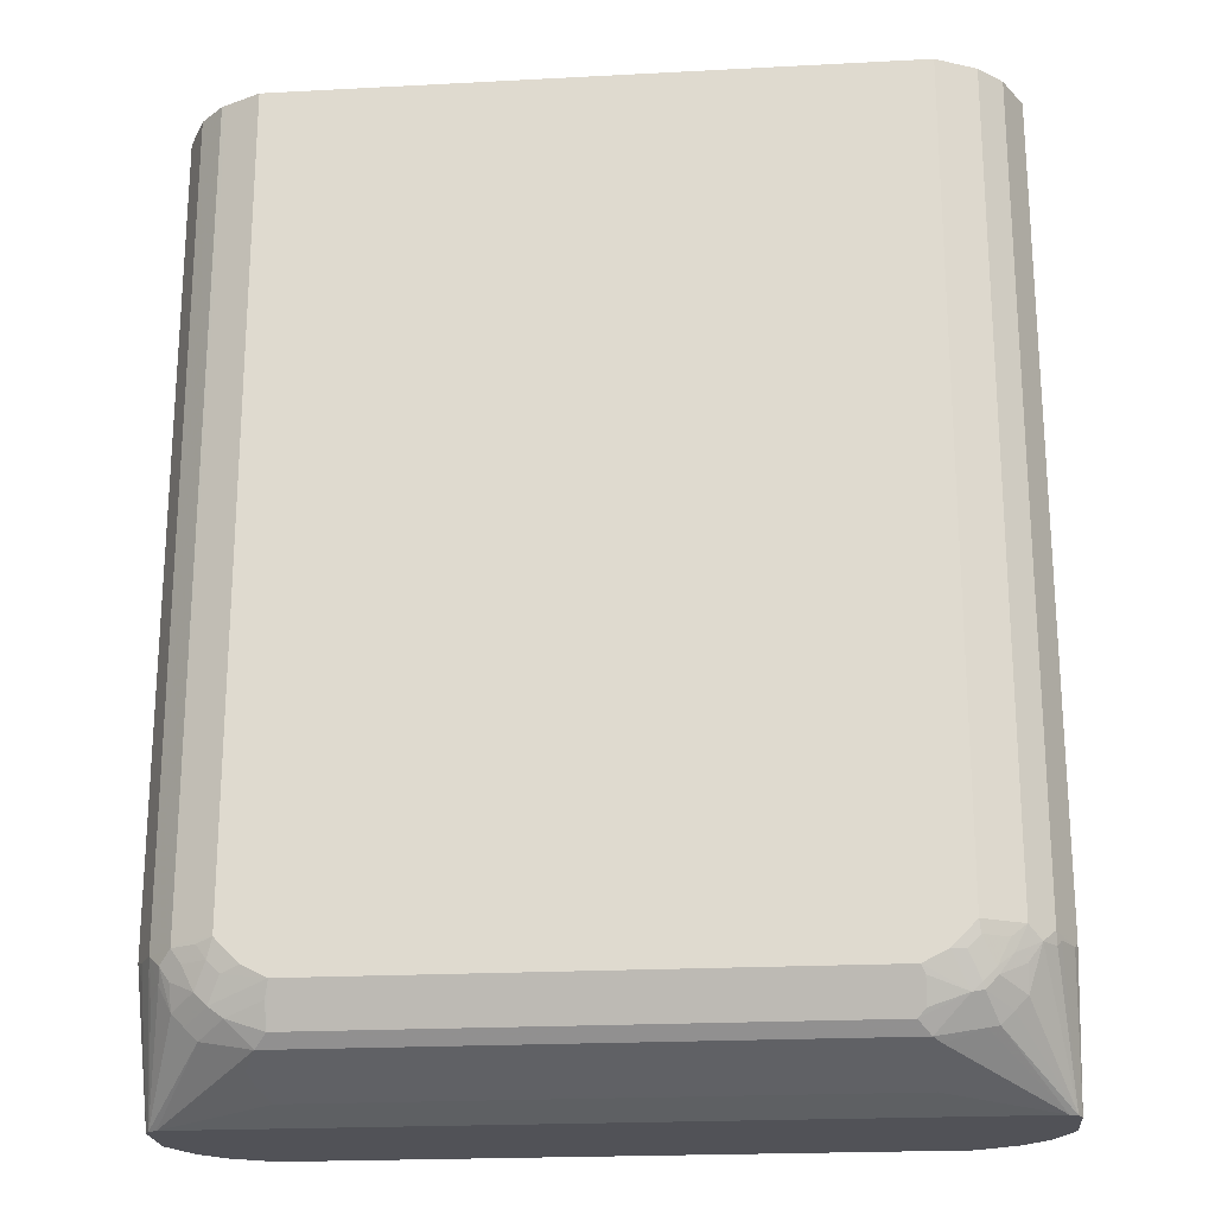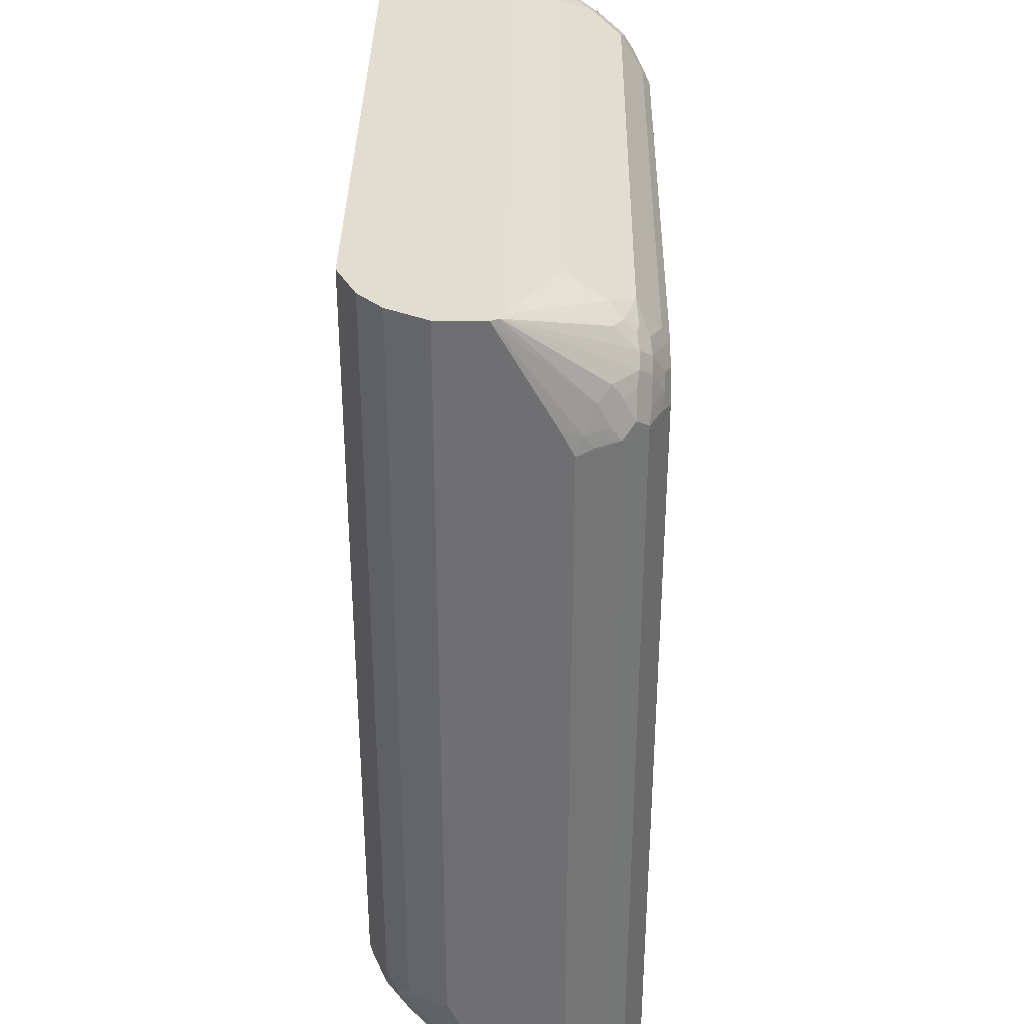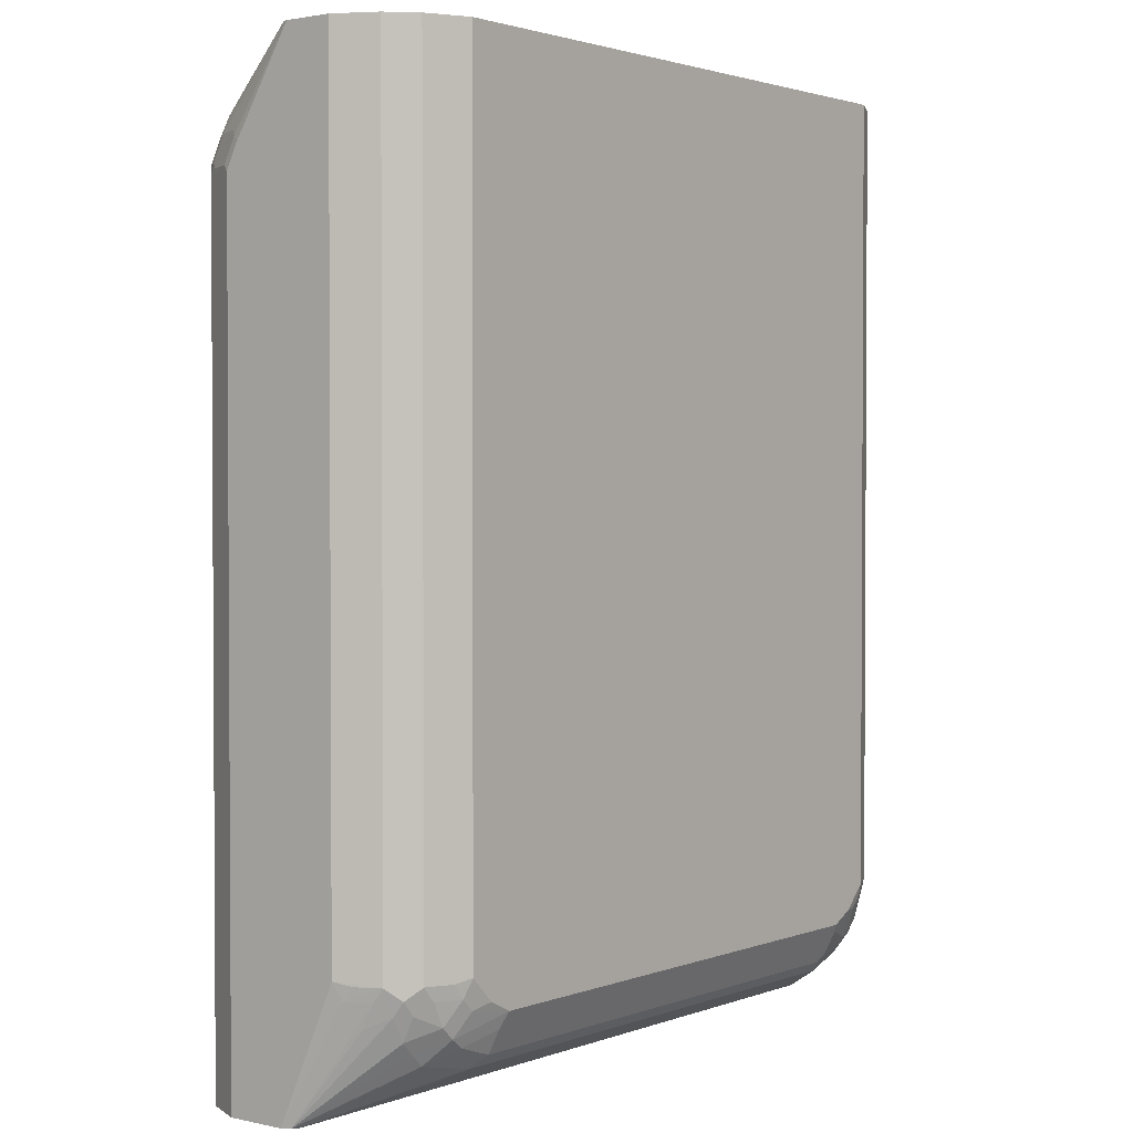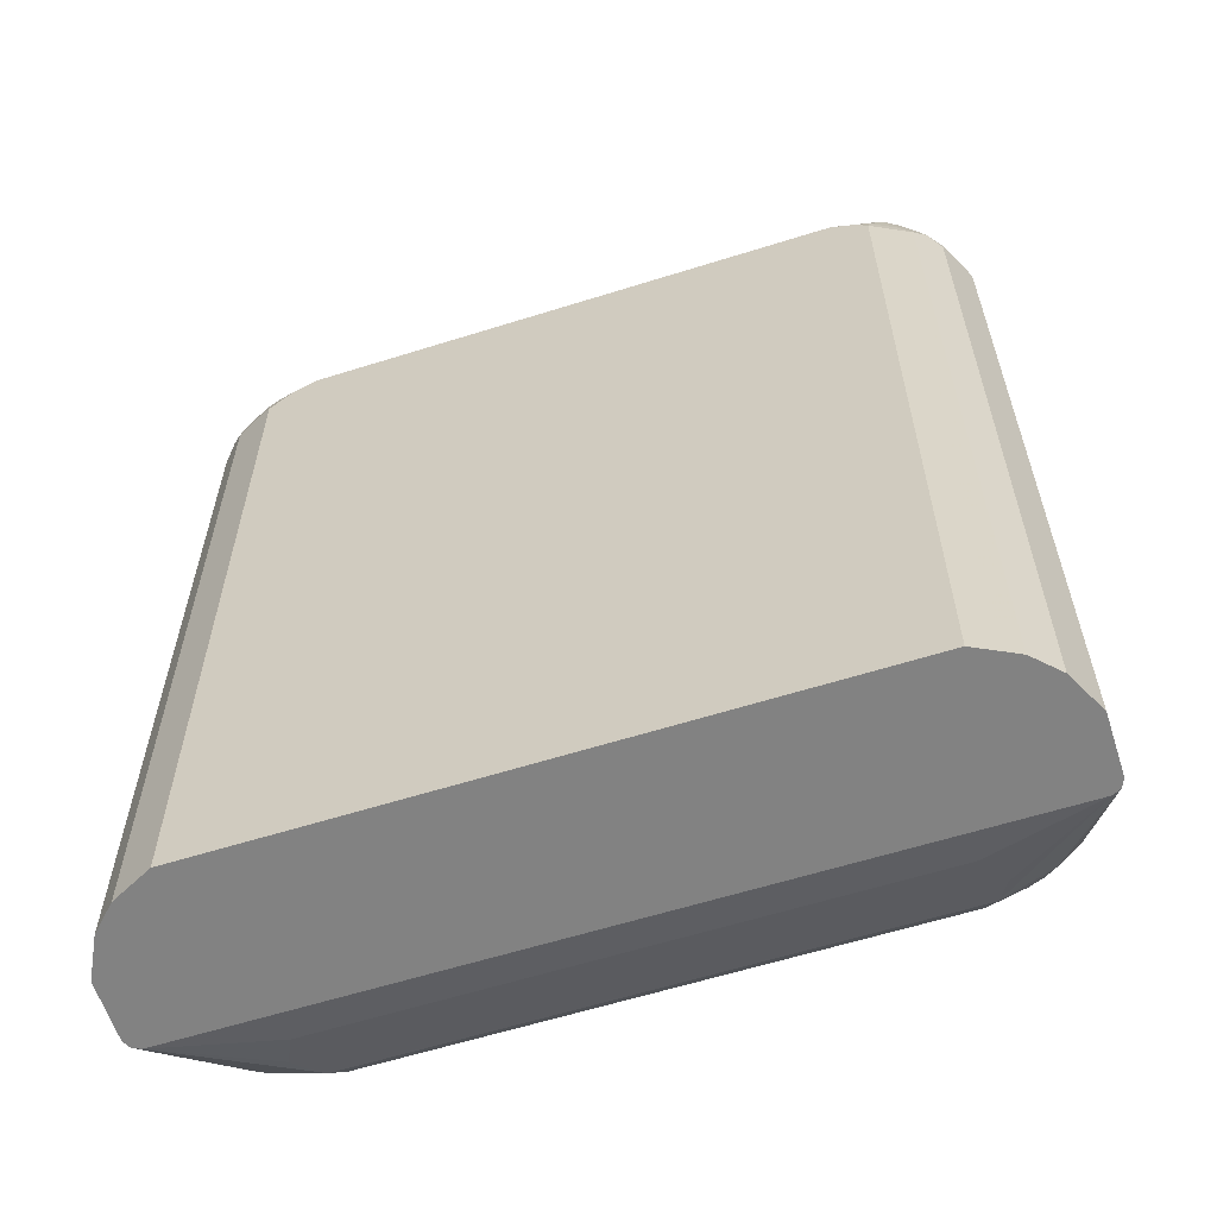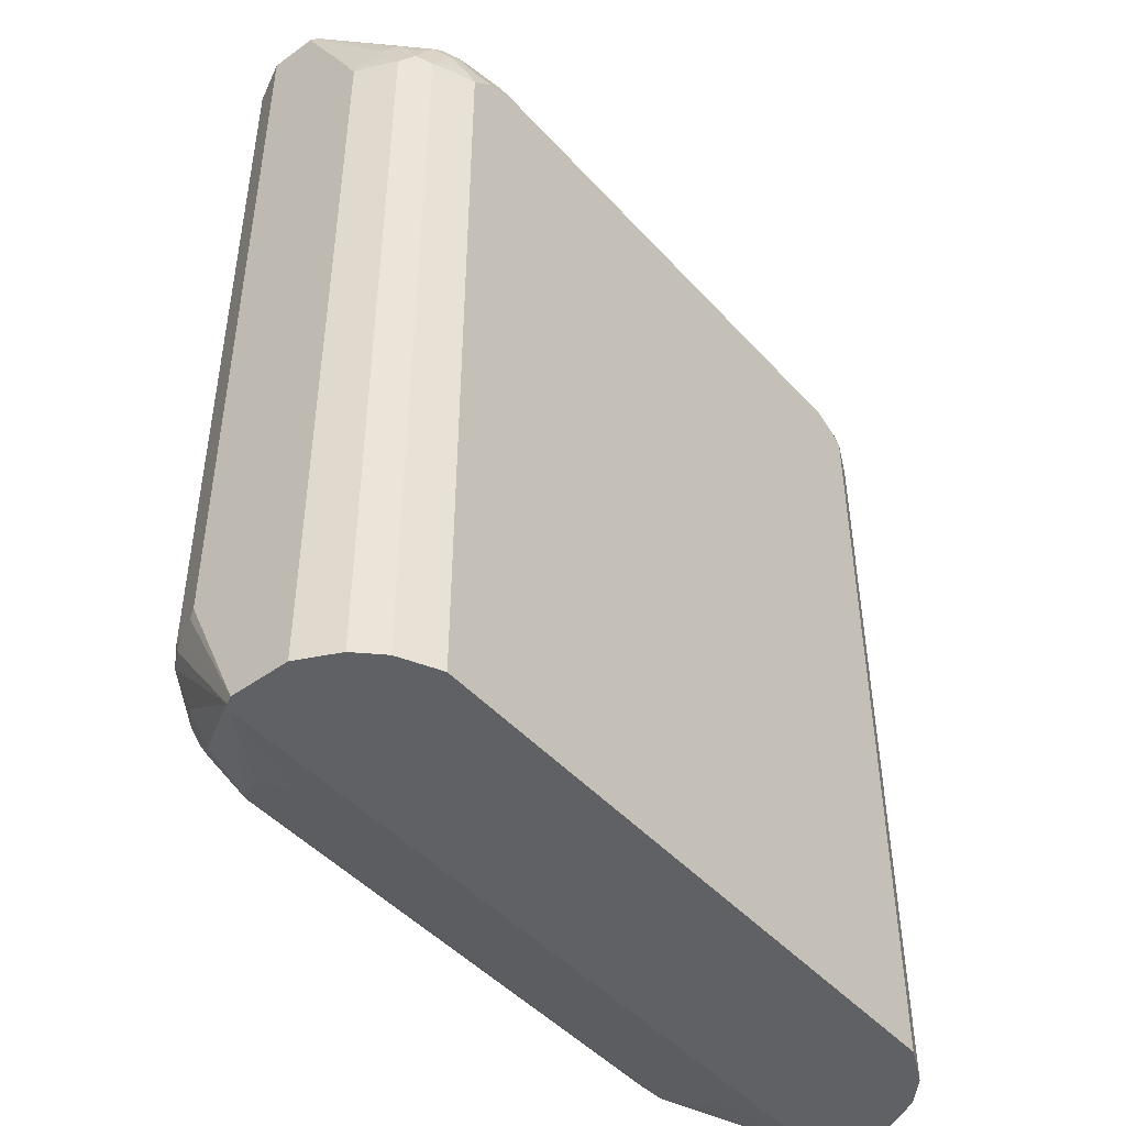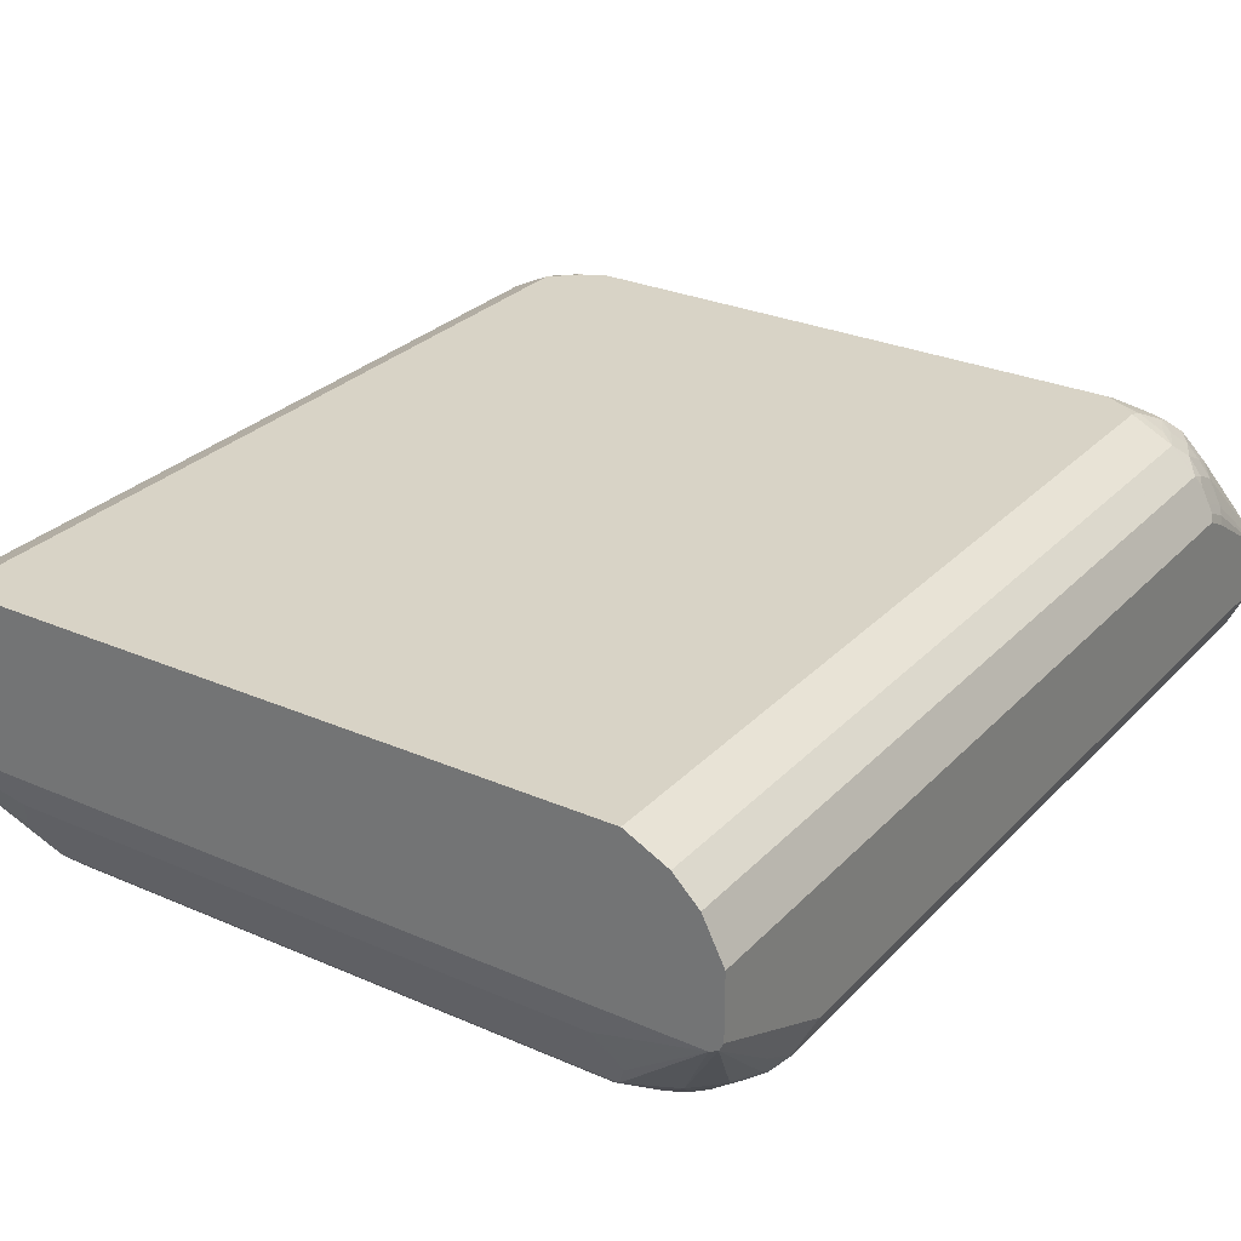
<metadata>
{"format":"obj","ext":"obj","renderer":"f3d","projection":"perspective","resolution":1024,"background":"white","views":[{"elev":-21.6,"azim":5.3,"up":"+Z"},{"elev":35.2,"azim":90.9,"up":"+Z"},{"elev":2.0,"azim":-52.0,"up":"+Z"},{"elev":-60.7,"azim":-162.2,"up":"+Z"},{"elev":-46.5,"azim":129.4,"up":"+Z"},{"elev":28.1,"azim":-146.4,"up":"+Y"}]}
</metadata>
<code>
v 0.3395 -0.01027 0.4017
v 0.336 -0.003408 0.4017
v 0.3395 -0.05143 0.4017
v 0.3395 0.04114 0.3086
v 0.3343 0.05658 0.3035
v 0.324 0.06685 0.324
v 0.2829 0.09772 0.3446
v 0.2829 0.08744 0.3549
v 0.2829 0.07715 0.3652
v 0.2709 0.08573 0.3635
v 0.3292 0 0.4017
v 0.3138 0.07715 0.3343
v 0.3035 0.08744 0.3343
v 0.2932 0.09772 0.3343
v 0.3224 -0.08573 0.4017
v 0.3395 -0.05143 -0.288
v 0.3395 0.05143 0.2881
v 0.3326 0.06514 0.2914
v 0.3224 0.08573 0.2914
v 0.324 0.07715 0.3035
v 0.3224 0.07543 0.3121
v 0.2692 0.1046 0.3412
v 0.2709 0.096 0.3532
v 0.2726 0.108 0.3343
v 0.24 0.096 0.3635
v 0.2606 0.07543 0.3738
v 0.2623 0.09772 0.3549
v -0.3292 0 0.4017
v 0.2572 0.06173 0.3806
v 0.2469 0.04114 0.3909
v 0.3138 0.08744 0.3137
v 0.3121 0.096 0.3018
v 0.3121 0.08573 0.3223
v 0.3018 0.096 0.3223
v 0.2932 0.108 0.3035
v 0.2829 0.108 0.324
v 0.3018 -0.1063 0.4017
v 0.3224 -0.08573 -0.288
v 0.3369 -0.05658 -0.2931
v 0.3395 0 -0.4026
v 0.3395 0.05143 -0.4026
v 0.3018 0.1063 0.2914
v 0.3224 0.08573 -0.4026
v 0.2606 0.1063 0.3429
v 0.2726 0.1183 0.3035
v 0.2623 0.1183 0.3137
v 0.2263 0.1235 0.3189
v 0.2297 0.1166 0.3326
v -0.2435 0.096 0.3635
v -0.264 0.07543 0.3738
v -0.3357 -0.003239 0.4017
v -0.2572 0.04114 0.3909
v -0.2606 0.048 0.3875
v -0.2675 0.06173 0.3806
v -0.2709 0.06857 0.3772
v -0.2803 0.06685 0.3754
v 0.2435 0.048 0.3875
v 0.2881 -0.1132 0.4017
v 0.3018 -0.1063 -0.288
v 0.3121 -0.096 -0.2983
v 0.3228 -0.0823 -0.2983
v 0.3266 -0.07715 -0.2931
v 0.336 -0.00684 -0.4026
v 0.2881 0.1132 0.2881
v 0.2811 0.1166 0.2914
v 0.3018 0.1063 -0.4026
v 0.2675 0.1235 0.2881
v 0.2469 0.1235 0.3086
v -0.2366 0.1235 0.3189
v -0.2332 0.1166 0.3326
v -0.2606 0.09943 0.3566
v -0.2743 0.08573 0.3635
v -0.336 -0.003408 0.4017
v -0.2811 0.07886 0.3669
v -0.2906 0.07715 0.3652
v 0.2815 -0.1164 0.4017
v 0.2881 -0.1132 -0.288
v 0.2893 -0.1106 -0.2983
v 0.2914 -0.1063 -0.3086
v 0.3009 -0.09772 -0.3138
v 0.3009 -0.08744 -0.3343
v 0.2906 -0.08744 -0.3446
v 0.2803 -0.08744 -0.3549
v 0.3292 -0.01027 -0.4026
v 0.2881 0.1132 -0.4026
v 0.2702 0.1221 -0.4026
v 0.2675 0.1235 -0.4026
v -0.2572 0.1235 0.3086
v -0.2606 0.12 0.3155
v -0.2709 0.1097 0.336
v -0.24 0.12 0.3258
v -0.27 0.09772 0.3549
v -0.2803 0.108 0.3343
v -0.3395 -0.01027 0.4017
v -0.2906 0.08744 0.3549
v -0.2906 0.09772 0.3446
v -0.3009 0.08744 0.3446
v -0.3112 0.07715 0.3446
v -0.3228 0.072 0.3292
v 0.2675 -0.1235 0.4017
v 0.2675 -0.1235 -0.288
v 0.2687 -0.1209 -0.2983
v 0.279 -0.1106 -0.3189
v 0.2803 -0.108 -0.324
v 0.27 -0.108 -0.3343
v 0.2881 -0.09259 -0.3394
v 0.2709 -0.08916 -0.3566
v 0.2366 -0.04114 -0.3909
v -0.3292 -0.01027 -0.4026
v 0.24 -0.08916 -0.3669
v 0.2503 -0.06857 -0.3772
v 0.2469 -0.06173 -0.3806
v -0.2675 0.1235 -0.4026
v -0.2687 0.1209 0.3086
v -0.2675 0.1235 0.2983
v -0.279 0.1106 0.3292
v -0.2914 0.1063 0.3189
v -0.3395 -0.05143 0.4017
v -0.3331 0.05143 0.3292
v -0.3369 0.04628 0.324
v -0.3395 0.04114 0.3189
v -0.3018 0.096 0.3292
v -0.3121 0.08573 0.3292
v -0.3163 0.07715 0.3343
v -0.3228 0.0823 0.3086
v -0.2675 -0.1235 0.4017
v 0.2572 -0.1235 -0.2983
v 0.2585 -0.1209 -0.3086
v 0.2687 -0.1106 -0.3292
v 0.2606 -0.1097 -0.3361
v 0.2538 -0.1063 -0.3429
v 0.2332 -0.096 -0.3635
v 0.2332 -0.05486 -0.3841
v -0.2366 -0.04114 -0.3909
v -0.336 -0.00684 -0.4026
v -0.2469 -0.06173 -0.3806
v -0.2503 -0.07543 -0.3738
v -0.24 -0.096 -0.3635
v -0.2829 -0.08744 -0.3549
v -0.2332 -0.08916 -0.3669
v -0.2684 0.123 -0.4026
v -0.2893 0.1106 0.3086
v -0.2881 0.1132 0.2983
v -0.3018 0.1063 0.2983
v -0.3121 0.096 0.3086
v -0.3224 -0.08573 0.4017
v -0.3395 -0.05143 -0.288
v -0.3331 0.06173 0.3086
v -0.3369 0.05658 0.3035
v -0.3395 0.05143 0.2983
v -0.3224 0.08573 0.2983
v -0.3266 0.07715 0.3035
v -0.2978 -0.1083 0.4017
v -0.2675 -0.1235 -0.288
v 0.2469 -0.1235 -0.3086
v 0.2572 -0.1132 -0.3292
v 0.2263 -0.1235 -0.3189
v 0.2297 -0.12 -0.3257
v 0.2297 -0.1097 -0.3463
v 0.2229 -0.1063 -0.3532
v -0.24 -0.05486 -0.3841
v -0.3395 0 -0.4026
v -0.2932 -0.08744 -0.3446
v -0.3035 -0.08744 -0.3343
v -0.3138 -0.08744 -0.3138
v -0.324 -0.06685 -0.324
v -0.324 -0.07715 -0.3035
v -0.2297 -0.1063 -0.3532
v -0.2606 -0.1063 -0.3429
v -0.2726 -0.108 -0.3343
v -0.2881 0.1132 -0.4026
v -0.3018 0.1063 -0.4026
v -0.3018 -0.1063 0.4017
v -0.3224 -0.08573 -0.2915
v -0.3343 -0.05658 -0.3035
v -0.3326 -0.06514 -0.2915
v -0.3395 0.05143 -0.4026
v -0.3224 0.08573 -0.4026
v -0.3018 -0.1063 -0.2915
v -0.2881 -0.1132 -0.288
v -0.2811 -0.1166 -0.2915
v -0.2726 -0.1183 -0.3035
v -0.2623 -0.1183 -0.3138
v -0.2572 -0.1235 -0.2983
v -0.2263 -0.1235 -0.3189
v -0.2829 -0.108 -0.324
v -0.3035 -0.09772 -0.3138
v -0.3121 -0.096 -0.3017
v -0.3224 -0.07543 -0.312
v -0.2297 -0.1166 -0.3326
v -0.2572 -0.1132 -0.3292
v -0.2932 -0.108 -0.3035
v -0.2469 -0.1235 -0.3086
v -0.2554 -0.1217 -0.3069
f 103 105 104
f 105 129 130
f 105 130 107
f 107 131 132
f 103 129 105
f 107 132 110
f 108 133 161
f 107 130 131
f 102 129 103
f 100 127 101
f 102 127 128
f 101 127 102
f 100 155 127
f 100 157 155
f 100 185 157
f 100 154 184
f 100 193 185
f 100 184 193
f 108 161 134
f 102 128 129
f 108 112 133
f 117 145 122
f 109 136 137
f 100 126 154
f 118 147 174
f 118 174 146
f 117 144 145
f 117 142 144
f 116 142 117
f 115 141 143
f 114 142 116
f 114 143 142
f 109 134 136
f 114 115 143
f 110 112 111
f 110 133 112
f 110 161 133
f 110 140 161
f 110 138 140
f 110 132 138
f 109 139 135
f 109 138 139
f 109 137 138
f 113 141 115
f 99 148 119
f 76 101 77
f 99 123 125
f 84 111 112
f 84 110 111
f 84 107 110
f 84 134 109
f 84 108 134
f 83 105 107
f 83 107 84
f 82 105 83
f 82 106 105
f 84 112 108
f 81 106 82
f 81 104 105
f 80 104 81
f 79 103 104
f 78 102 103
f 77 102 78
f 77 101 102
f 76 100 101
f 75 92 95
f 119 148 149
f 81 105 106
f 88 114 89
f 88 115 114
f 89 114 116
f 99 124 123
f 98 124 99
f 98 123 124
f 97 123 98
f 96 123 97
f 96 122 123
f 94 147 118
f 94 162 147
f 94 177 162
f 94 150 177
f 94 121 150
f 94 120 121
f 94 119 120
f 94 99 119
f 93 122 96
f 93 117 122
f 93 116 117
f 92 93 96
f 92 96 95
f 90 116 93
f 89 116 90
f 99 125 148
f 119 149 120
f 182 186 183
f 121 149 150
f 165 188 174
f 164 188 165
f 164 187 188
f 164 186 187
f 163 186 164
f 163 170 186
f 162 167 175
f 158 160 159
f 157 160 158
f 165 174 189
f 157 168 160
f 155 157 156
f 154 183 184
f 154 182 183
f 154 181 182
f 154 179 181
f 154 180 179
f 153 180 154
f 153 179 180
f 153 173 179
f 157 185 168
f 150 178 177
f 165 189 166
f 166 174 167
f 183 185 193
f 183 191 185
f 183 194 184
f 183 193 194
f 73 99 94
f 182 192 186
f 179 182 181
f 179 192 182
f 179 187 192
f 166 189 174
f 179 188 187
f 174 176 175
f 170 183 186
f 170 191 183
f 169 191 170
f 169 185 191
f 169 190 185
f 168 190 169
f 168 185 190
f 167 174 175
f 174 188 179
f 150 151 178
f 149 151 150
f 149 152 151
f 134 161 136
f 132 168 138
f 132 160 168
f 131 160 132
f 130 160 131
f 130 159 160
f 130 158 159
f 130 157 158
f 130 156 157
f 135 139 163
f 129 156 130
f 128 155 156
f 127 155 128
f 126 153 154
f 125 149 148
f 125 152 149
f 125 151 152
f 125 145 151
f 123 145 125
f 122 145 123
f 128 156 129
f 135 163 164
f 135 164 165
f 135 165 166
f 147 176 174
f 147 175 176
f 147 162 175
f 146 179 173
f 146 174 179
f 144 178 151
f 144 172 178
f 144 151 145
f 143 172 144
f 143 171 172
f 142 143 144
f 141 171 143
f 139 170 163
f 139 169 170
f 138 169 139
f 138 168 169
f 137 161 140
f 137 140 138
f 136 161 137
f 135 167 162
f 135 166 167
f 120 149 121
f 73 98 99
f 29 54 53
f 73 96 97
f 15 37 59
f 14 36 24
f 14 35 36
f 14 32 35
f 14 34 32
f 13 34 14
f 13 33 34
f 12 33 13
f 12 32 33
f 15 59 38
f 12 31 32
f 12 21 19
f 11 52 28
f 11 30 52
f 11 29 30
f 11 26 29
f 10 27 25
f 10 23 27
f 10 26 11
f 10 25 26
f 12 19 31
f 8 10 9
f 16 38 39
f 17 19 18
f 25 50 26
f 25 49 50
f 25 70 49
f 25 48 70
f 25 44 48
f 25 27 44
f 24 47 44
f 24 46 47
f 24 45 46
f 16 39 40
f 24 36 45
f 22 27 23
f 22 44 27
f 19 66 42
f 19 43 66
f 19 21 20
f 19 32 31
f 19 42 32
f 17 43 19
f 17 41 43
f 22 24 44
f 26 50 54
f 7 24 22
f 7 10 8
f 1 40 41
f 1 16 40
f 1 3 16
f 1 15 3
f 1 37 15
f 1 58 37
f 1 76 58
f 1 100 76
f 1 126 100
f 1 41 17
f 1 153 126
f 1 146 173
f 1 118 146
f 1 94 118
f 1 73 94
f 1 51 73
f 1 28 51
f 1 11 28
f 1 2 11
f 184 194 193
f 1 173 153
f 7 14 24
f 1 17 4
f 1 5 6
f 7 23 10
f 7 22 23
f 6 21 12
f 6 20 21
f 5 20 6
f 5 19 20
f 5 18 19
f 5 17 18
f 4 17 5
f 1 4 5
f 3 38 16
f 2 14 7
f 2 13 14
f 2 12 13
f 2 6 12
f 2 10 11
f 2 9 10
f 2 8 9
f 2 7 8
f 1 6 2
f 3 15 38
f 26 54 29
f 28 52 53
f 28 53 54
f 59 79 60
f 59 103 79
f 59 78 103
f 59 77 78
f 58 76 77
f 56 75 73
f 55 75 56
f 55 74 75
f 55 72 74
f 60 79 104
f 51 56 73
f 50 71 72
f 50 55 54
f 49 70 71
f 49 71 50
f 47 70 48
f 47 91 70
f 47 69 91
f 47 88 69
f 47 115 88
f 50 72 55
f 47 113 115
f 60 104 80
f 60 81 63
f 73 95 96
f 73 75 95
f 72 75 74
f 71 93 92
f 71 90 93
f 71 91 90
f 71 75 72
f 71 92 75
f 70 91 71
f 60 80 81
f 69 90 91
f 69 88 89
f 67 86 87
f 64 86 67
f 64 85 86
f 63 81 82
f 63 83 84
f 63 82 83
f 61 63 62
f 60 63 61
f 69 89 90
f 47 87 113
f 47 67 87
f 47 68 67
f 40 63 84
f 39 62 40
f 38 62 39
f 38 61 62
f 38 60 61
f 38 59 60
f 37 77 59
f 37 58 77
f 35 45 36
f 40 84 109
f 35 65 45
f 32 34 33
f 32 42 35
f 30 53 52
f 30 57 53
f 29 53 57
f 29 57 30
f 28 56 51
f 28 55 56
f 28 54 55
f 35 42 65
f 40 109 135
f 40 135 162
f 40 162 177
f 46 68 47
f 46 67 68
f 45 67 46
f 45 65 67
f 44 47 48
f 42 85 64
f 42 66 85
f 42 67 65
f 42 64 67
f 40 62 63
f 40 43 41
f 40 66 43
f 40 85 66
f 40 86 85
f 40 87 86
f 40 113 87
f 40 141 113
f 40 171 141
f 40 172 171
f 40 178 172
f 40 177 178
f 73 97 98
f 186 192 187

</code>
